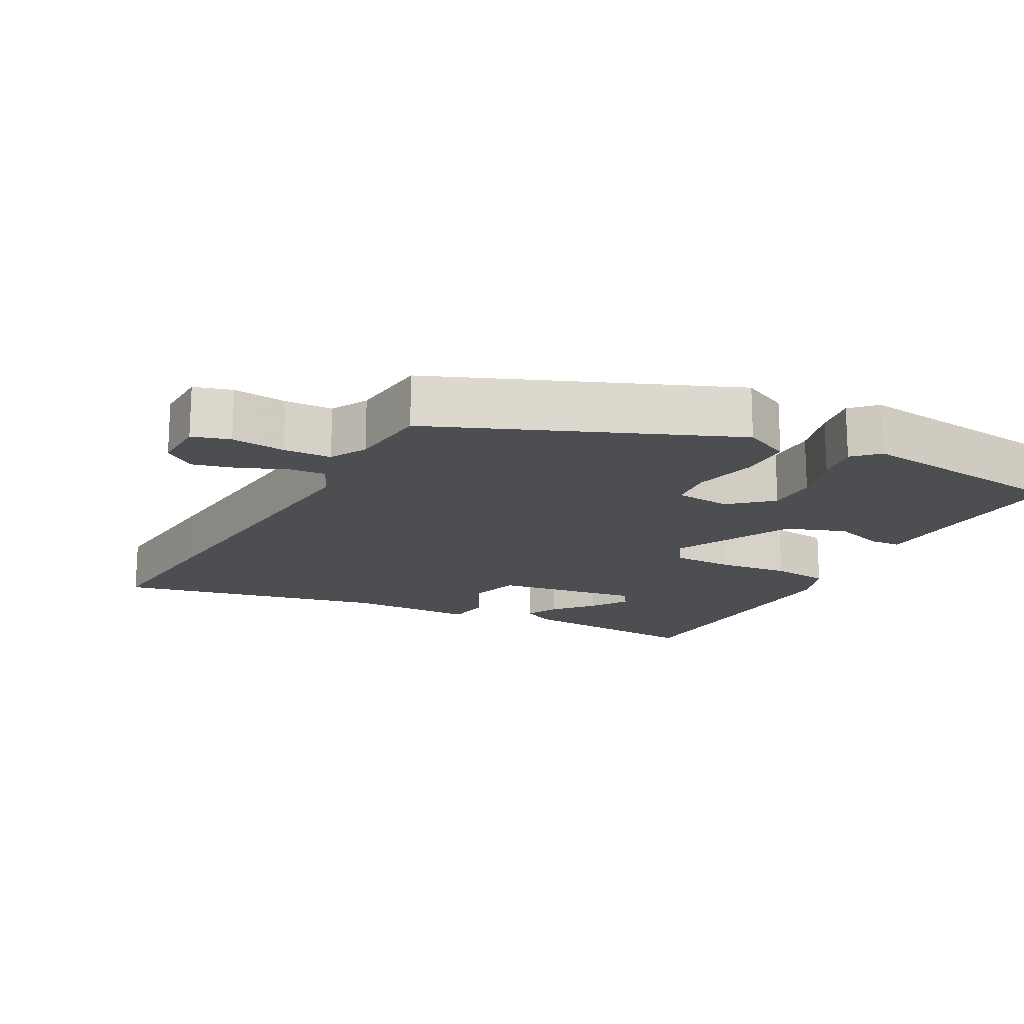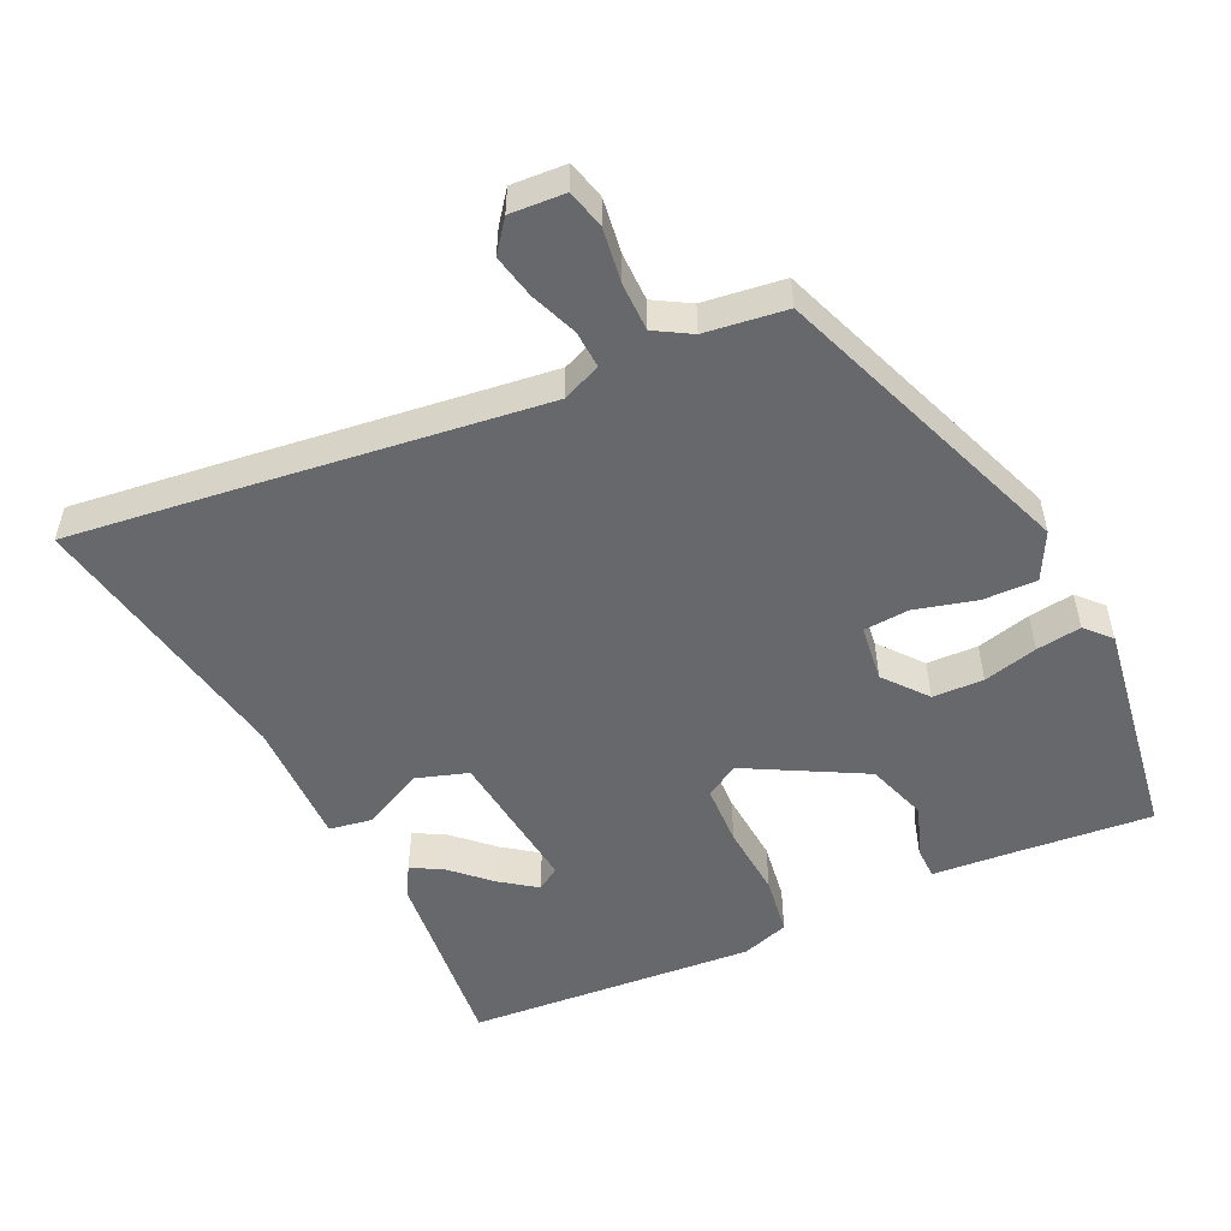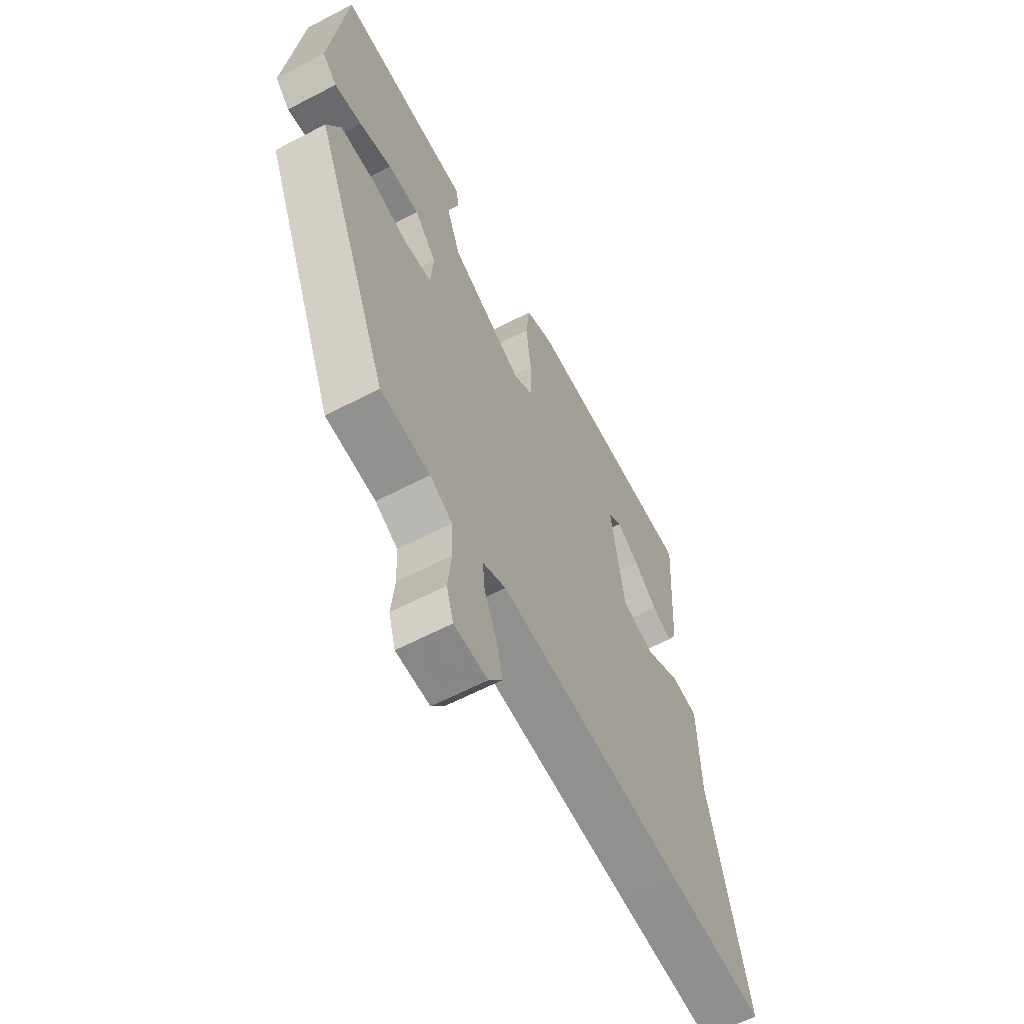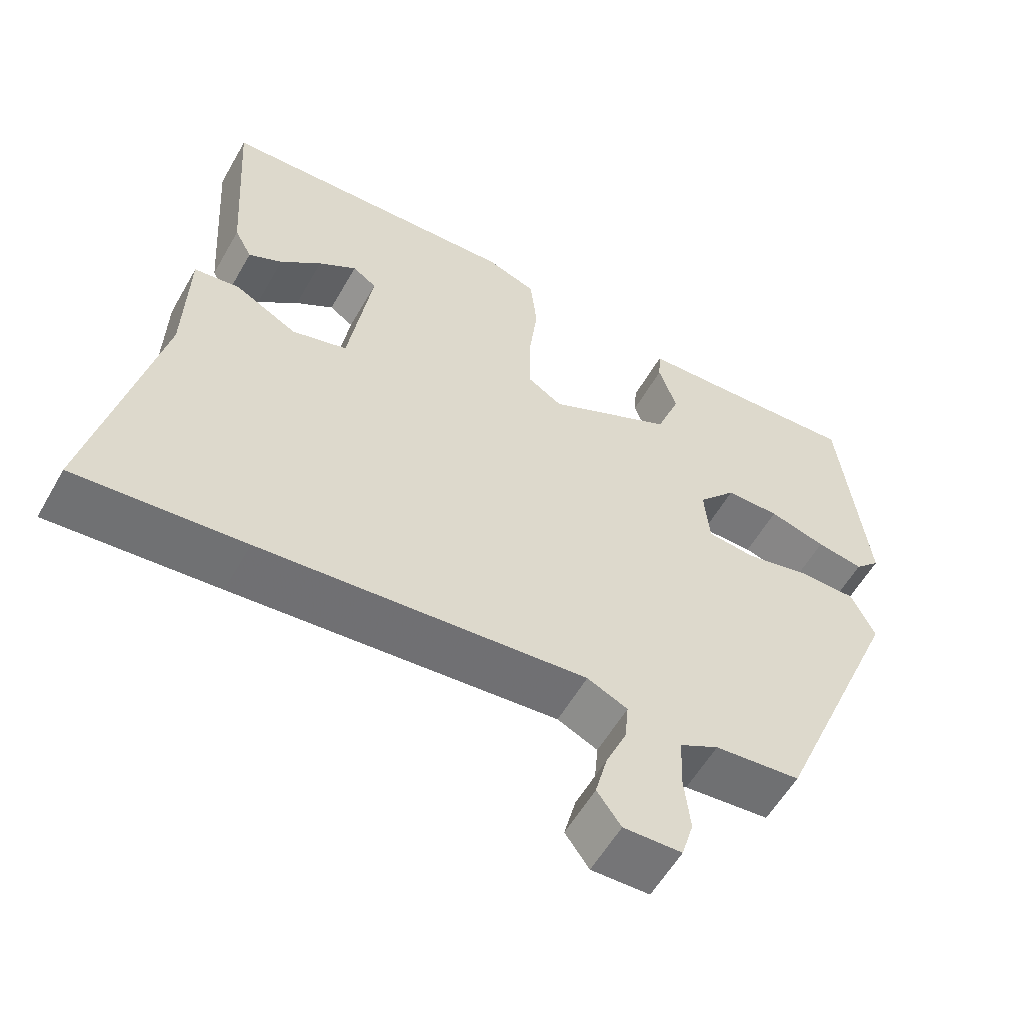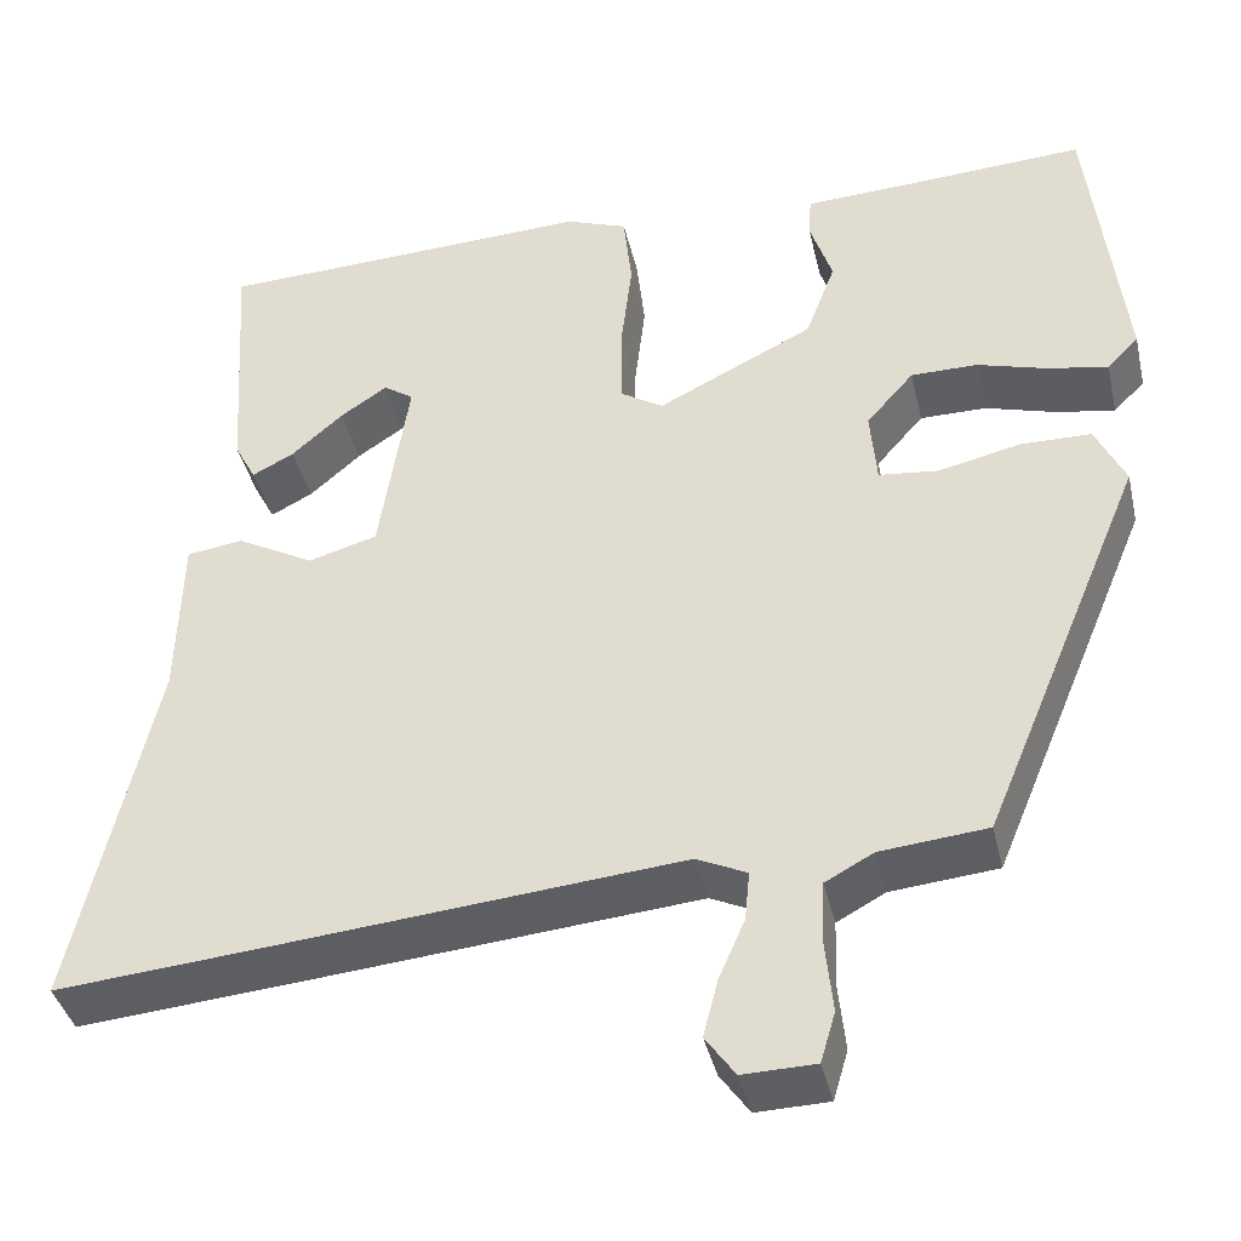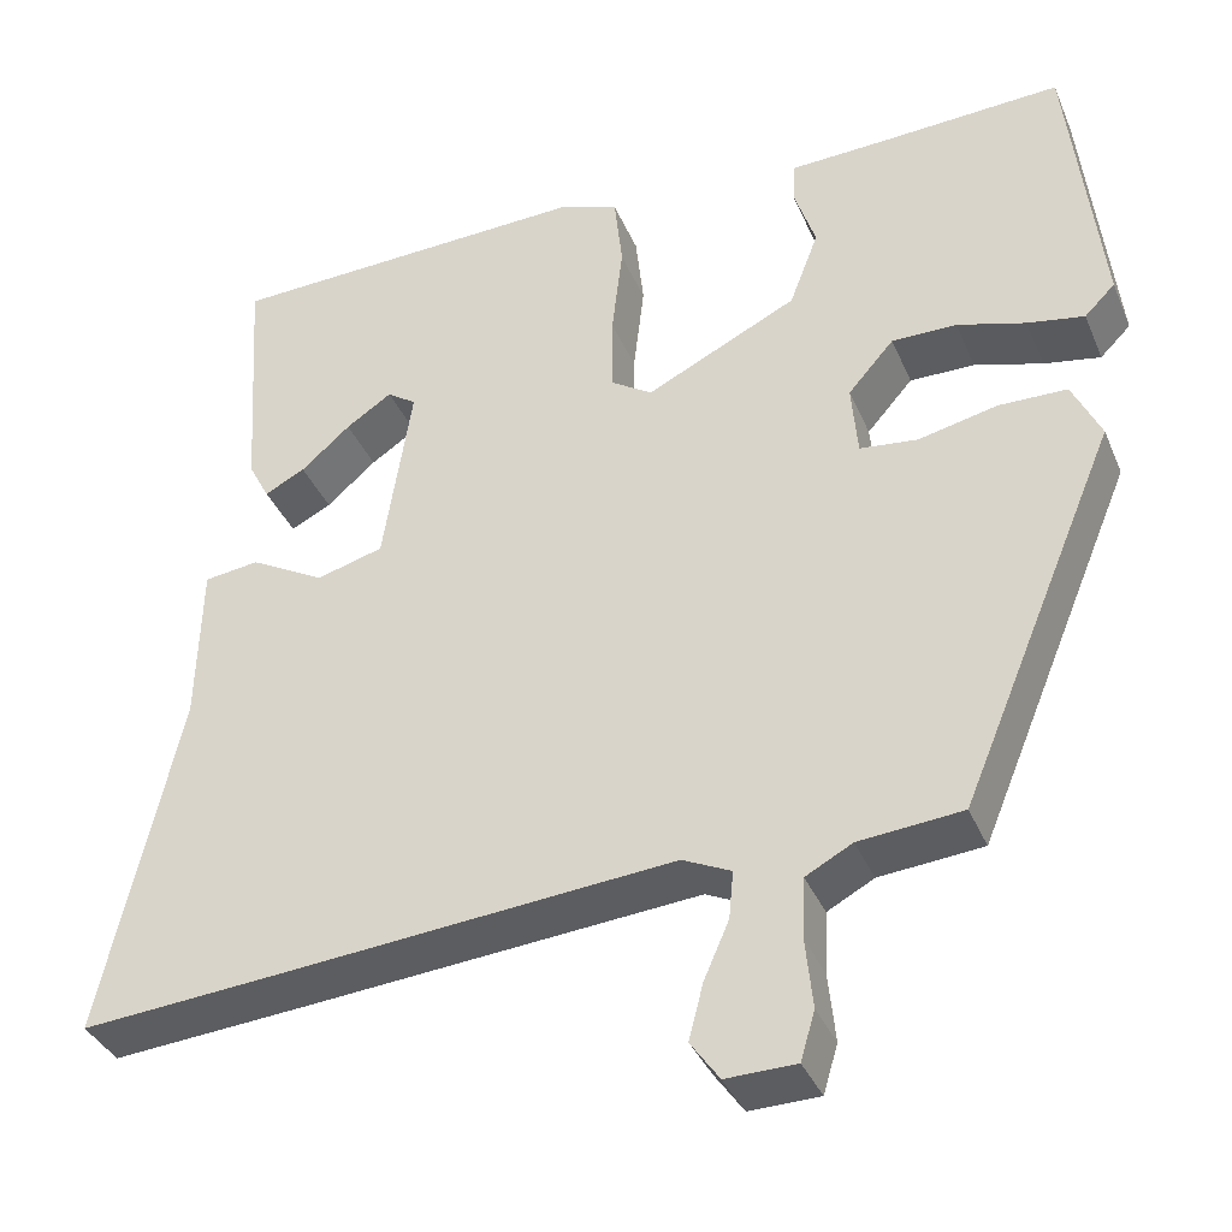
<metadata>
{"format":"obj","ext":"obj","renderer":"f3d","projection":"perspective","resolution":1024,"background":"white","views":[{"elev":-17.0,"azim":-118.5,"up":"+Y"},{"elev":-52.5,"azim":-156.9,"up":"+Y"},{"elev":-61.4,"azim":-62.0,"up":"+Z"},{"elev":-57.2,"azim":150.6,"up":"+Z"},{"elev":-39.5,"azim":-167.1,"up":"+Z"},{"elev":-36.5,"azim":-158.9,"up":"+Z"}]}
</metadata>
<code>
v 0.615 0.07 -0.51
v 0.39 0.07 -0.491
v -0.046 0.07 -0.452
v -0.1 0.07 -0.477
v -0.095 0.07 -0.53
v -0.067 0.07 -0.594
v -0.051 0.07 -0.656
v -0.083 0.07 -0.701
v -0.161 0.07 -0.699
v -0.177 0.07 -0.645
v -0.169 0.07 -0.568
v -0.172 0.07 -0.5
v -0.224 0.07 -0.472
v -0.339 0.07 -0.461
v -0.514 0.07 -0.042
v -0.482 0.07 0.025
v -0.406 0.07 0.026
v -0.318 0.07 0.006
v -0.254 0.07 0.013
v -0.247 0.07 0.093
v -0.298 0.07 0.151
v -0.37 0.07 0.151
v -0.446 0.07 0.129
v -0.509 0.07 0.118
v -0.543 0.07 0.152
v -0.507 0.07 0.465
v -0.31 0.07 0.454
v -0.198 0.07 0.449
v -0.195 0.07 0.404
v -0.219 0.07 0.332
v -0.187 0.07 0.247
v -0.019 0.07 0.164
v 0.027 0.07 0.193
v 0.027 0.07 0.279
v 0.015 0.07 0.381
v 0.024 0.07 0.464
v 0.09 0.07 0.488
v 0.496 0.07 0.471
v 0.479 0.07 0.201
v 0.456 0.07 0.157
v 0.411 0.07 0.18
v 0.356 0.07 0.228
v 0.305 0.07 0.262
v 0.273 0.07 0.24
v 0.305 0.07 0.035
v 0.379 0.07 0.014
v 0.462 0.07 0.059
v 0.523 0.07 0.051
v 0.528 0.07 -0.128
v 0.615 0 -0.51
v 0.39 0 -0.491
v -0.046 0 -0.452
v -0.1 0 -0.477
v -0.095 0 -0.53
v -0.067 0 -0.594
v -0.051 0 -0.656
v -0.083 0 -0.701
v -0.161 0 -0.699
v -0.177 0 -0.645
v -0.169 0 -0.568
v -0.172 0 -0.5
v -0.224 0 -0.472
v -0.339 0 -0.461
v -0.514 0 -0.042
v -0.482 0 0.025
v -0.406 0 0.026
v -0.318 0 0.006
v -0.254 0 0.013
v -0.247 0 0.093
v -0.298 0 0.151
v -0.37 0 0.151
v -0.446 0 0.129
v -0.509 0 0.118
v -0.543 0 0.152
v -0.507 0 0.465
v -0.31 0 0.454
v -0.198 0 0.449
v -0.195 0 0.404
v -0.219 0 0.332
v -0.187 0 0.247
v -0.019 0 0.164
v 0.027 0 0.193
v 0.027 0 0.279
v 0.015 0 0.381
v 0.024 0 0.464
v 0.09 0 0.488
v 0.496 0 0.471
v 0.479 0 0.201
v 0.456 0 0.157
v 0.411 0 0.18
v 0.356 0 0.228
v 0.305 0 0.262
v 0.273 0 0.24
v 0.305 0 0.035
v 0.379 0 0.014
v 0.462 0 0.059
v 0.523 0 0.051
v 0.528 0 -0.128
f 46 47 48 49
f 45 46 49 1
f 39 40 41 42
f 39 42 43
f 38 39 43
f 37 38 43 44
f 34 35 36 37
f 33 34 37 44
f 27 28 29 30
f 27 30 31
f 26 27 31
f 25 26 31
f 22 23 24 25
f 21 22 25 31
f 20 21 31 32
f 15 16 17 18
f 13 14 15 18
f 12 13 18 19
f 8 9 10 11
f 8 11 12
f 5 6 7 8
f 4 5 8 12
f 3 4 12 19
f 45 1 2 3
f 32 33 44 45
f 20 32 45
f 3 19 20 45
f 98 97 96 95
f 50 98 95 94
f 91 90 89 88
f 92 91 88
f 92 88 87
f 93 92 87 86
f 86 85 84 83
f 93 86 83 82
f 79 78 77 76
f 80 79 76
f 80 76 75
f 80 75 74
f 74 73 72 71
f 80 74 71 70
f 81 80 70 69
f 67 66 65 64
f 67 64 63 62
f 68 67 62 61
f 60 59 58 57
f 61 60 57
f 57 56 55 54
f 61 57 54 53
f 68 61 53 52
f 52 51 50 94
f 94 93 82 81
f 94 81 69
f 94 69 68 52
f 1 50 51 2
f 2 51 52 3
f 3 52 53 4
f 4 53 54 5
f 5 54 55 6
f 6 55 56 7
f 7 56 57 8
f 8 57 58 9
f 9 58 59 10
f 10 59 60 11
f 11 60 61 12
f 12 61 62 13
f 13 62 63 14
f 14 63 64 15
f 15 64 65 16
f 16 65 66 17
f 17 66 67 18
f 18 67 68 19
f 19 68 69 20
f 20 69 70 21
f 21 70 71 22
f 22 71 72 23
f 23 72 73 24
f 24 73 74 25
f 25 74 75 26
f 26 75 76 27
f 27 76 77 28
f 28 77 78 29
f 29 78 79 30
f 30 79 80 31
f 31 80 81 32
f 32 81 82 33
f 33 82 83 34
f 34 83 84 35
f 35 84 85 36
f 36 85 86 37
f 37 86 87 38
f 38 87 88 39
f 39 88 89 40
f 40 89 90 41
f 41 90 91 42
f 42 91 92 43
f 43 92 93 44
f 44 93 94 45
f 45 94 95 46
f 46 95 96 47
f 47 96 97 48
f 48 97 98 49
f 49 98 50 1

</code>
